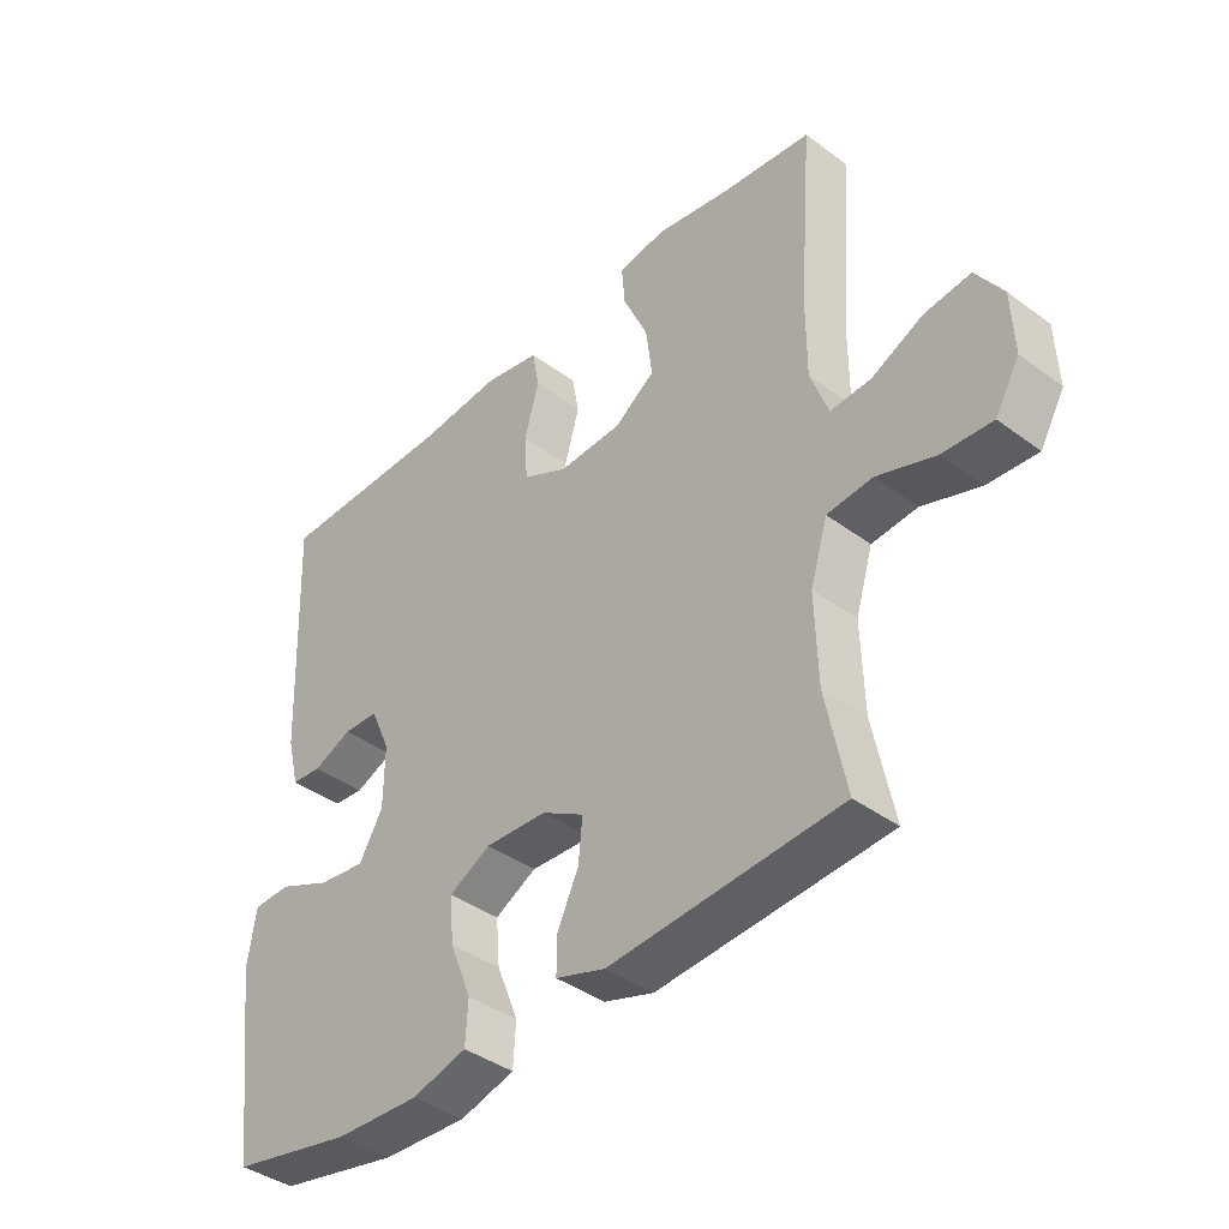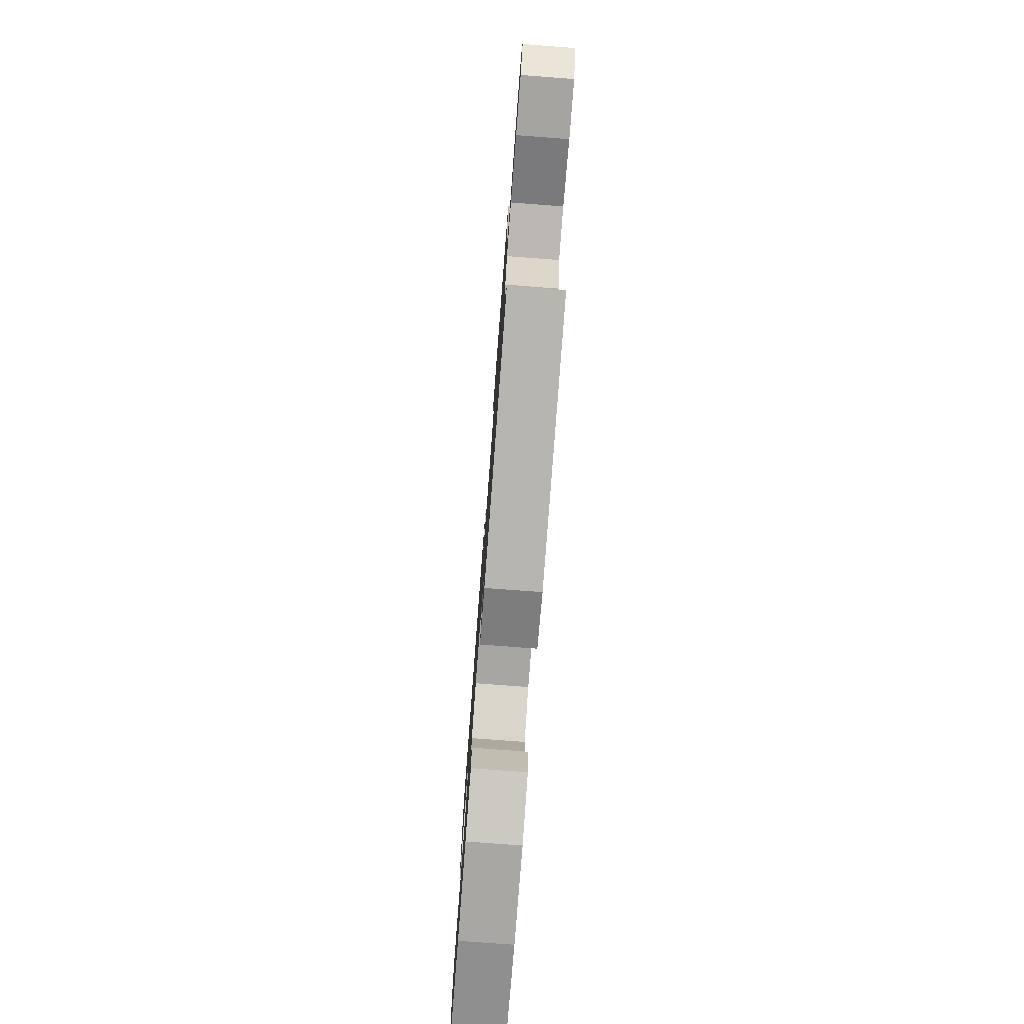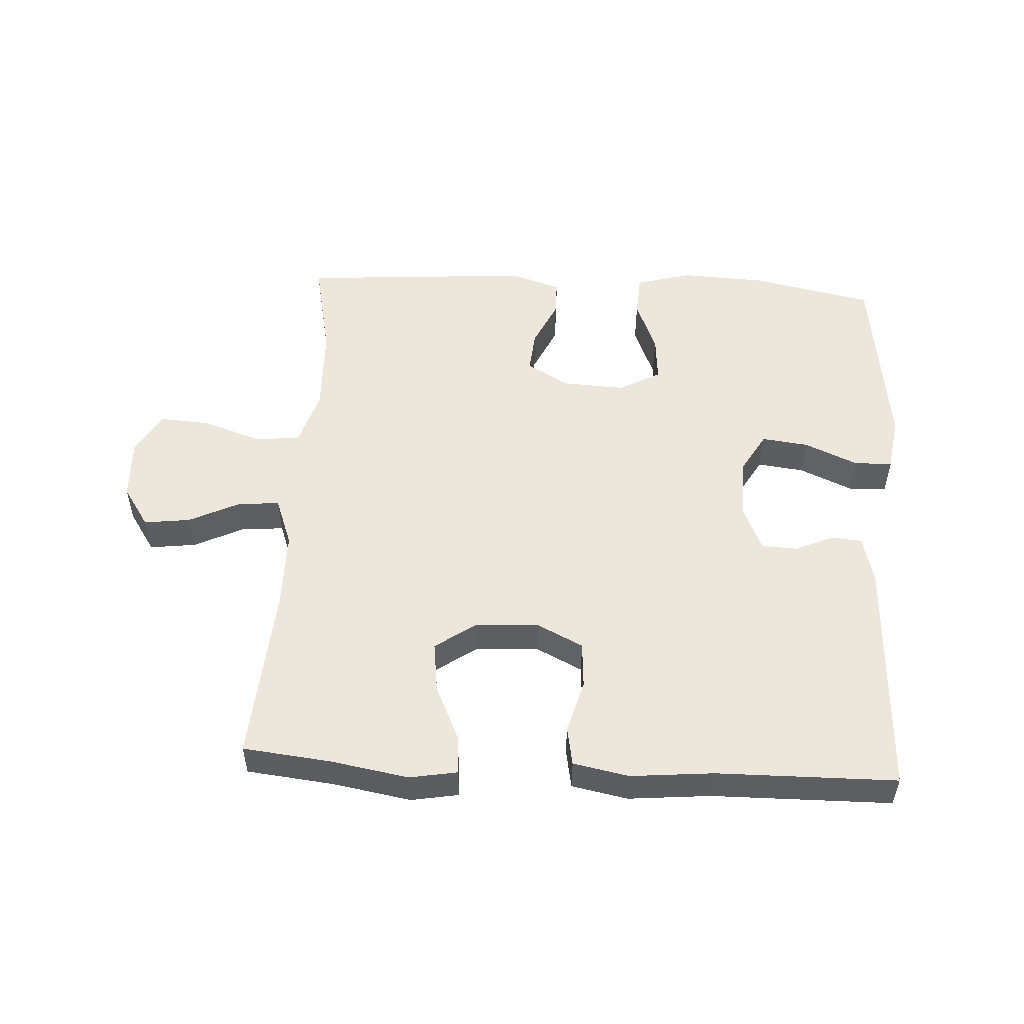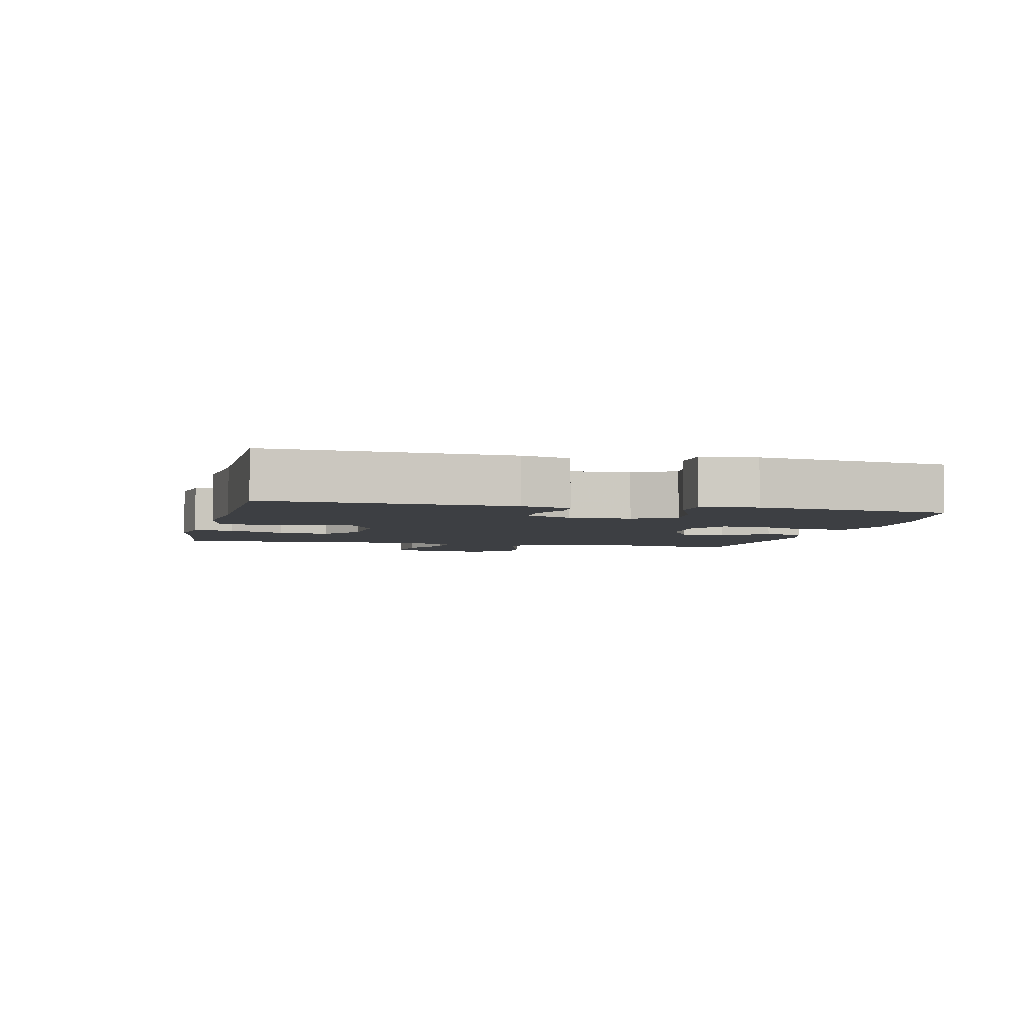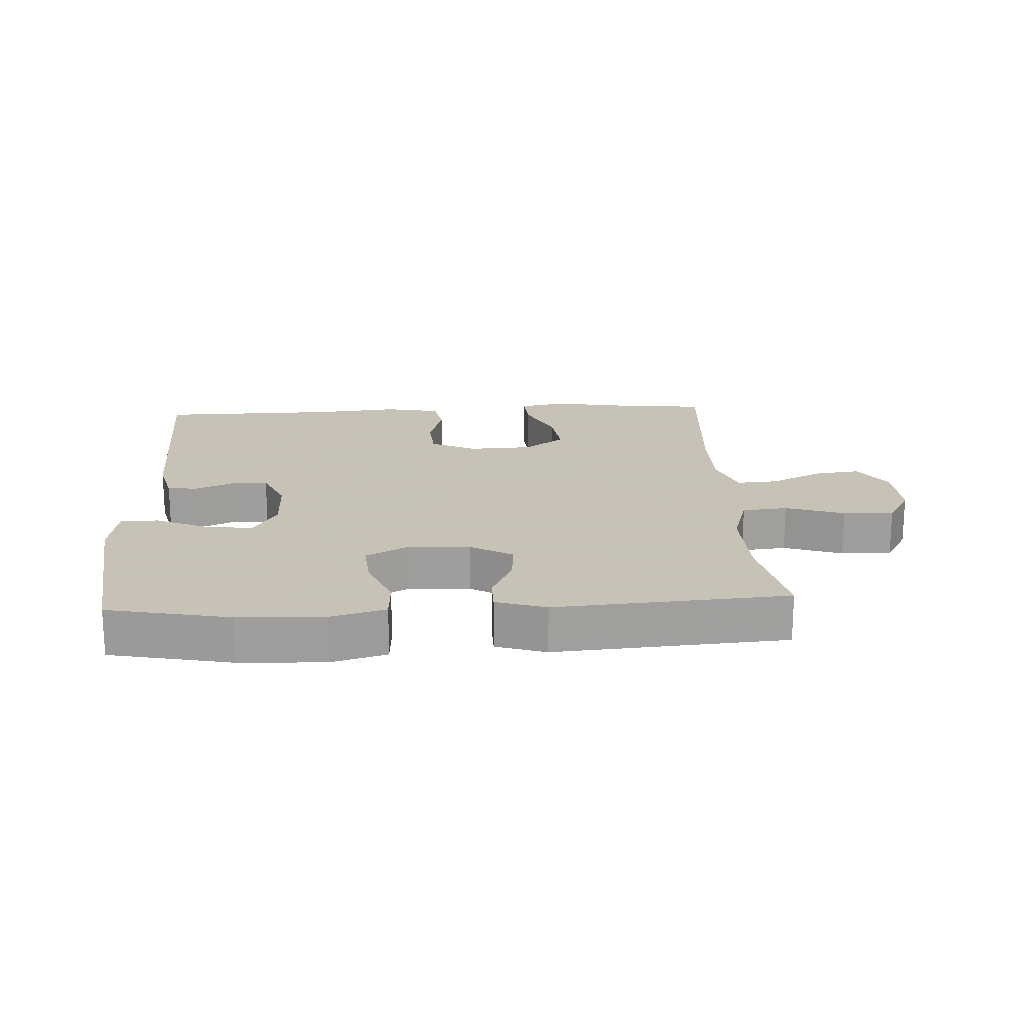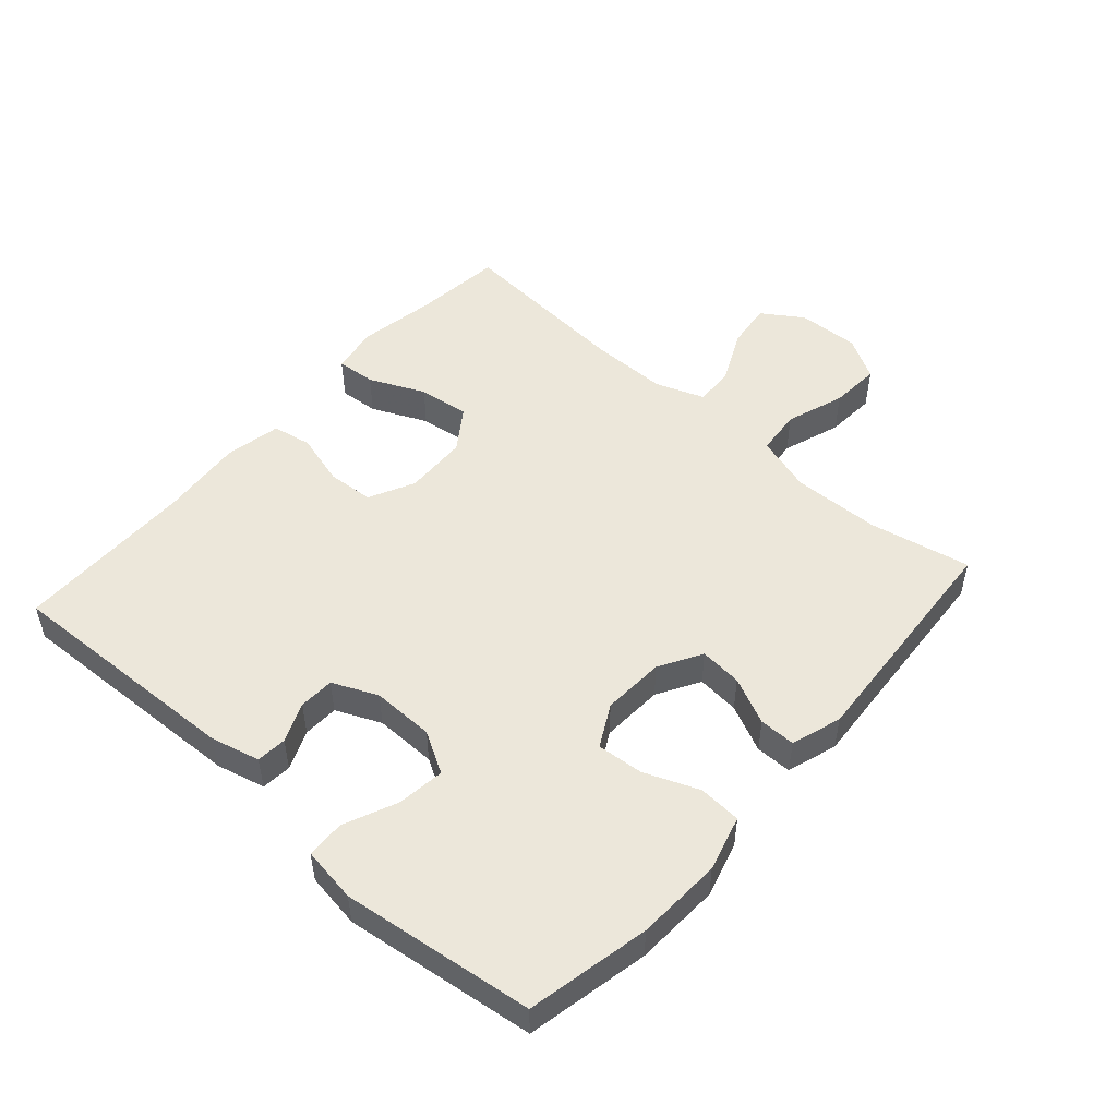
<metadata>
{"format":"obj","ext":"obj","renderer":"f3d","projection":"perspective","resolution":1024,"background":"white","views":[{"elev":-40.1,"azim":-132.4,"up":"+Z"},{"elev":-77.1,"azim":-94.3,"up":"+Z"},{"elev":52.6,"azim":3.2,"up":"+Y"},{"elev":-4.0,"azim":76.6,"up":"+Y"},{"elev":19.1,"azim":176.8,"up":"+Y"},{"elev":50.6,"azim":131.6,"up":"+Y"}]}
</metadata>
<code>
v -0.5 0.07 -0.5
v -0.468 0.07 -0.343
v -0.464 0.07 -0.207
v -0.491 0.07 -0.118
v -0.562 0.07 -0.111
v -0.653 0.07 -0.142
v -0.731 0.07 -0.147
v -0.769 0.07 -0.081
v -0.765 0.07 0.015
v -0.723 0.07 0.078
v -0.651 0.07 0.069
v -0.57 0.07 0.03
v -0.507 0.07 0.026
v -0.479 0.07 0.102
v -0.479 0.07 0.224
v -0.5 0.07 0.5
v -0.363 0.07 0.515
v -0.242 0.07 0.536
v -0.168 0.07 0.523
v -0.173 0.07 0.462
v -0.212 0.07 0.376
v -0.222 0.07 0.297
v -0.158 0.07 0.252
v -0.059 0.07 0.248
v 0.012 0.07 0.283
v 0.017 0.07 0.355
v -0.006 0.07 0.437
v 0.005 0.07 0.498
v 0.092 0.07 0.515
v 0.22 0.07 0.503
v 0.5 0.07 0.5
v 0.485 0.07 0.126
v 0.466 0.07 0.05
v 0.419 0.07 0.046
v 0.358 0.07 0.072
v 0.303 0.07 0.07
v 0.272 0.07 0
v 0.273 0.07 -0.096
v 0.31 0.07 -0.16
v 0.383 0.07 -0.151
v 0.466 0.07 -0.115
v 0.525 0.07 -0.117
v 0.538 0.07 -0.203
v 0.5 0.07 -0.5
v 0.31 0.07 -0.539
v 0.177 0.07 -0.545
v 0.091 0.07 -0.521
v 0.087 0.07 -0.455
v 0.121 0.07 -0.37
v 0.127 0.07 -0.298
v 0.062 0.07 -0.263
v -0.035 0.07 -0.268
v -0.101 0.07 -0.306
v -0.095 0.07 -0.372
v -0.061 0.07 -0.445
v -0.061 0.07 -0.501
v -0.139 0.07 -0.526
v -0.5 0 -0.5
v -0.468 0 -0.343
v -0.464 0 -0.207
v -0.491 0 -0.118
v -0.562 0 -0.111
v -0.653 0 -0.142
v -0.731 0 -0.147
v -0.769 0 -0.081
v -0.765 0 0.015
v -0.723 0 0.078
v -0.651 0 0.069
v -0.57 0 0.03
v -0.507 0 0.026
v -0.479 0 0.102
v -0.479 0 0.224
v -0.5 0 0.5
v -0.363 0 0.515
v -0.242 0 0.536
v -0.168 0 0.523
v -0.173 0 0.462
v -0.212 0 0.376
v -0.222 0 0.297
v -0.158 0 0.252
v -0.059 0 0.248
v 0.012 0 0.283
v 0.017 0 0.355
v -0.006 0 0.437
v 0.005 0 0.498
v 0.092 0 0.515
v 0.22 0 0.503
v 0.5 0 0.5
v 0.485 0 0.126
v 0.466 0 0.05
v 0.419 0 0.046
v 0.358 0 0.072
v 0.303 0 0.07
v 0.272 0 0
v 0.273 0 -0.096
v 0.31 0 -0.16
v 0.383 0 -0.151
v 0.466 0 -0.115
v 0.525 0 -0.117
v 0.538 0 -0.203
v 0.5 0 -0.5
v 0.31 0 -0.539
v 0.177 0 -0.545
v 0.091 0 -0.521
v 0.087 0 -0.455
v 0.121 0 -0.37
v 0.127 0 -0.298
v 0.062 0 -0.263
v -0.035 0 -0.268
v -0.101 0 -0.306
v -0.095 0 -0.372
v -0.061 0 -0.445
v -0.061 0 -0.501
v -0.139 0 -0.526
f 54 55 56 57
f 53 54 57 1
f 52 53 1 2
f 46 47 48 49
f 46 49 50
f 45 46 50
f 44 45 50
f 43 44 50
f 40 41 42 43
f 39 40 43 50
f 38 39 50 51
f 32 33 34 35
f 30 31 32 35
f 30 35 36
f 29 30 36 37
f 26 27 28 29
f 25 26 29 37
f 18 19 20 21
f 17 18 21 22
f 15 16 17 22
f 14 15 22 23
f 9 10 11 12
f 9 12 13
f 8 9 13
f 5 6 7 8
f 4 5 8 13
f 3 4 13 14
f 52 2 3
f 24 25 37 38
f 24 38 51 52
f 23 24 52
f 3 14 23 52
f 114 113 112 111
f 58 114 111 110
f 59 58 110 109
f 106 105 104 103
f 107 106 103
f 107 103 102
f 107 102 101
f 107 101 100
f 100 99 98 97
f 107 100 97 96
f 108 107 96 95
f 92 91 90 89
f 92 89 88 87
f 93 92 87
f 94 93 87 86
f 86 85 84 83
f 94 86 83 82
f 78 77 76 75
f 79 78 75 74
f 79 74 73 72
f 80 79 72 71
f 69 68 67 66
f 70 69 66
f 70 66 65
f 65 64 63 62
f 70 65 62 61
f 71 70 61 60
f 60 59 109
f 95 94 82 81
f 109 108 95 81
f 109 81 80
f 109 80 71 60
f 1 58 59 2
f 2 59 60 3
f 3 60 61 4
f 4 61 62 5
f 5 62 63 6
f 6 63 64 7
f 7 64 65 8
f 8 65 66 9
f 9 66 67 10
f 10 67 68 11
f 11 68 69 12
f 12 69 70 13
f 13 70 71 14
f 14 71 72 15
f 15 72 73 16
f 16 73 74 17
f 17 74 75 18
f 18 75 76 19
f 19 76 77 20
f 20 77 78 21
f 21 78 79 22
f 22 79 80 23
f 23 80 81 24
f 24 81 82 25
f 25 82 83 26
f 26 83 84 27
f 27 84 85 28
f 28 85 86 29
f 29 86 87 30
f 30 87 88 31
f 31 88 89 32
f 32 89 90 33
f 33 90 91 34
f 34 91 92 35
f 35 92 93 36
f 36 93 94 37
f 37 94 95 38
f 38 95 96 39
f 39 96 97 40
f 40 97 98 41
f 41 98 99 42
f 42 99 100 43
f 43 100 101 44
f 44 101 102 45
f 45 102 103 46
f 46 103 104 47
f 47 104 105 48
f 48 105 106 49
f 49 106 107 50
f 50 107 108 51
f 51 108 109 52
f 52 109 110 53
f 53 110 111 54
f 54 111 112 55
f 55 112 113 56
f 56 113 114 57
f 57 114 58 1

</code>
